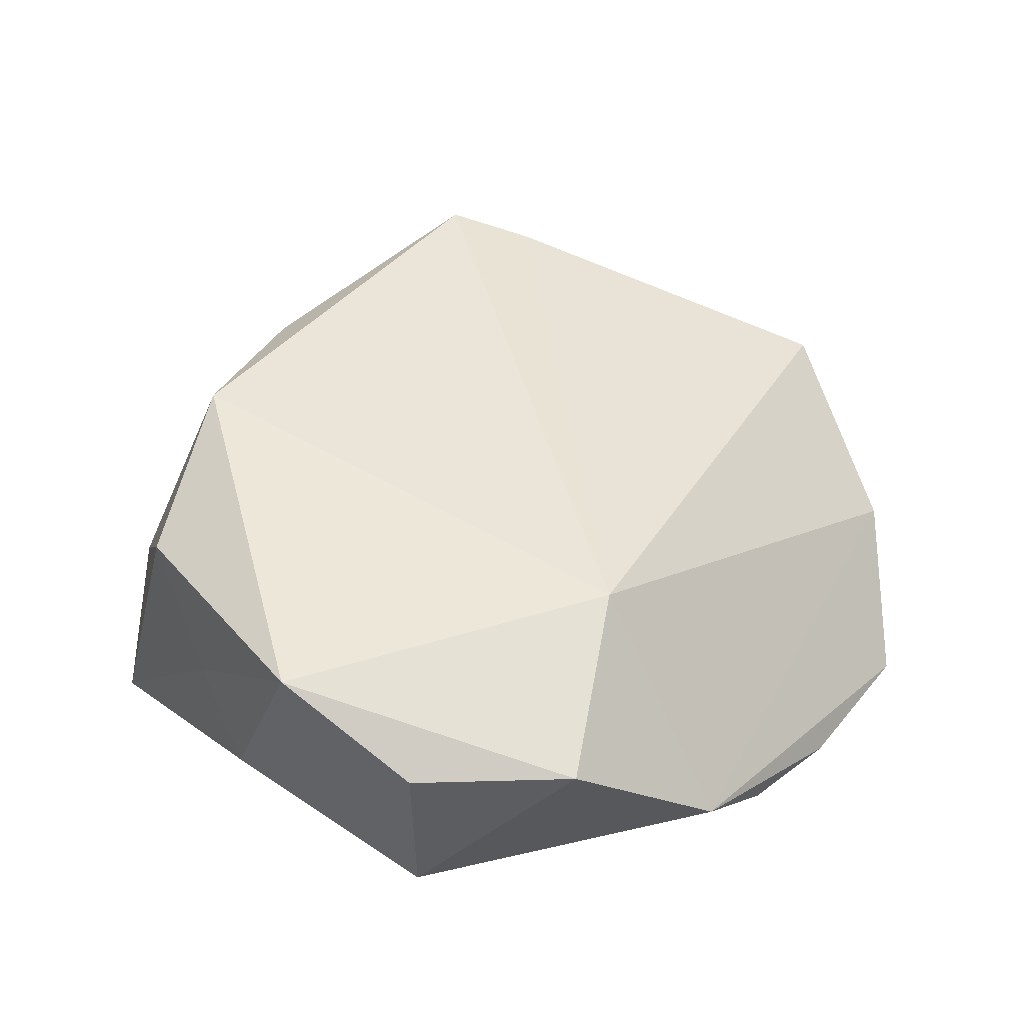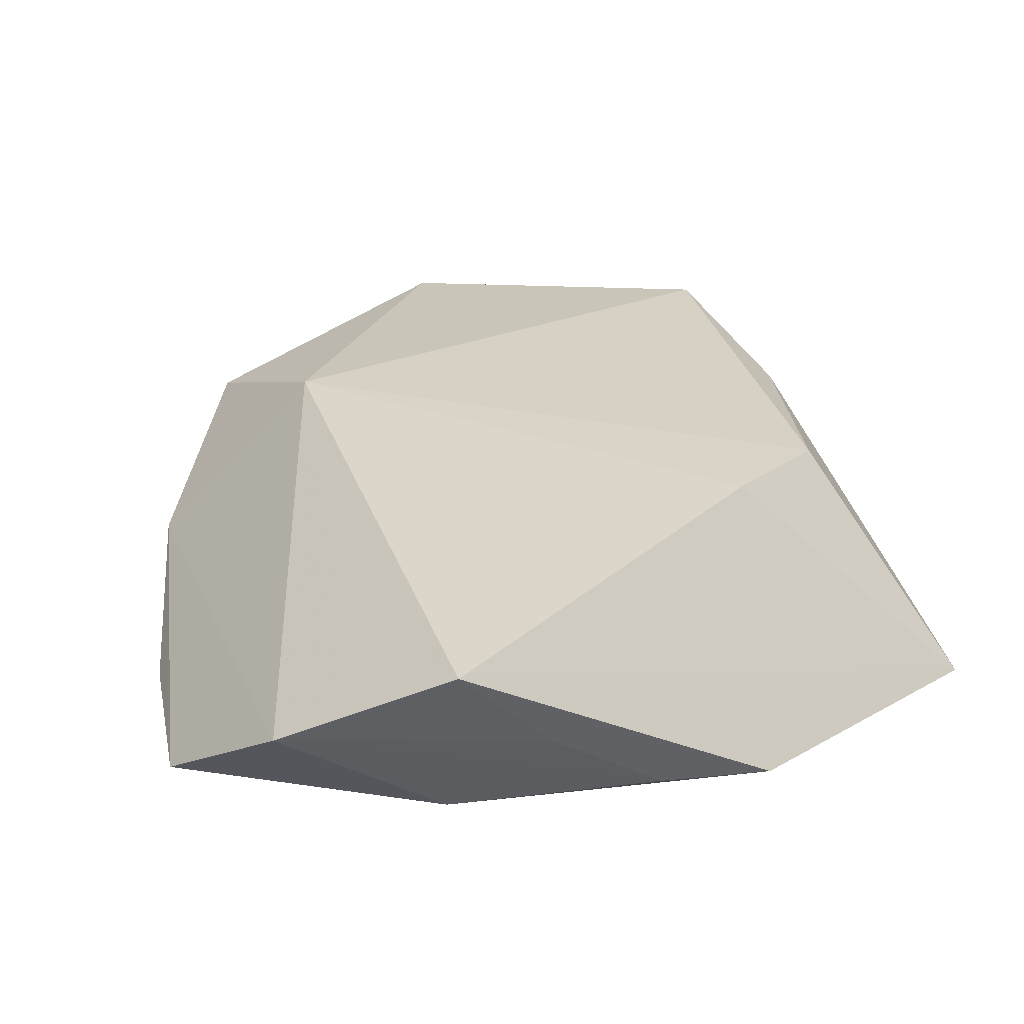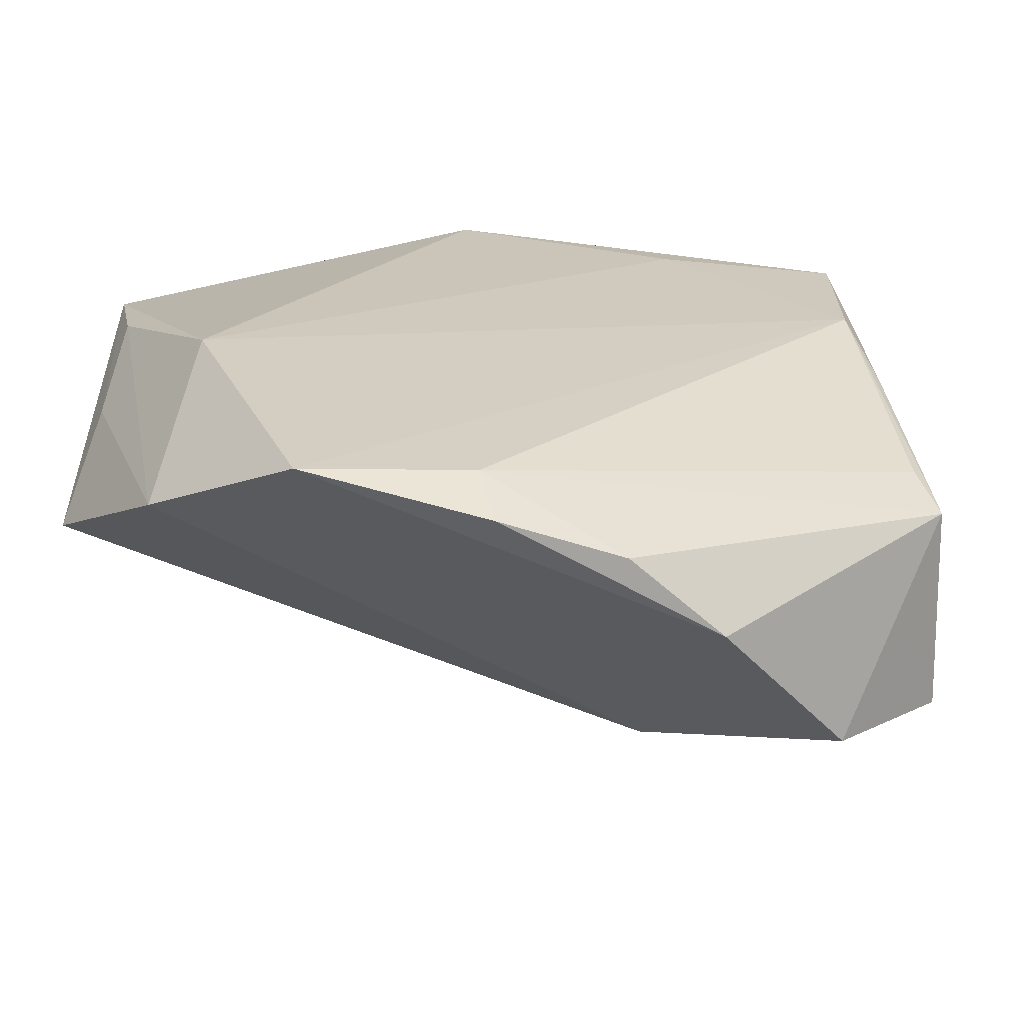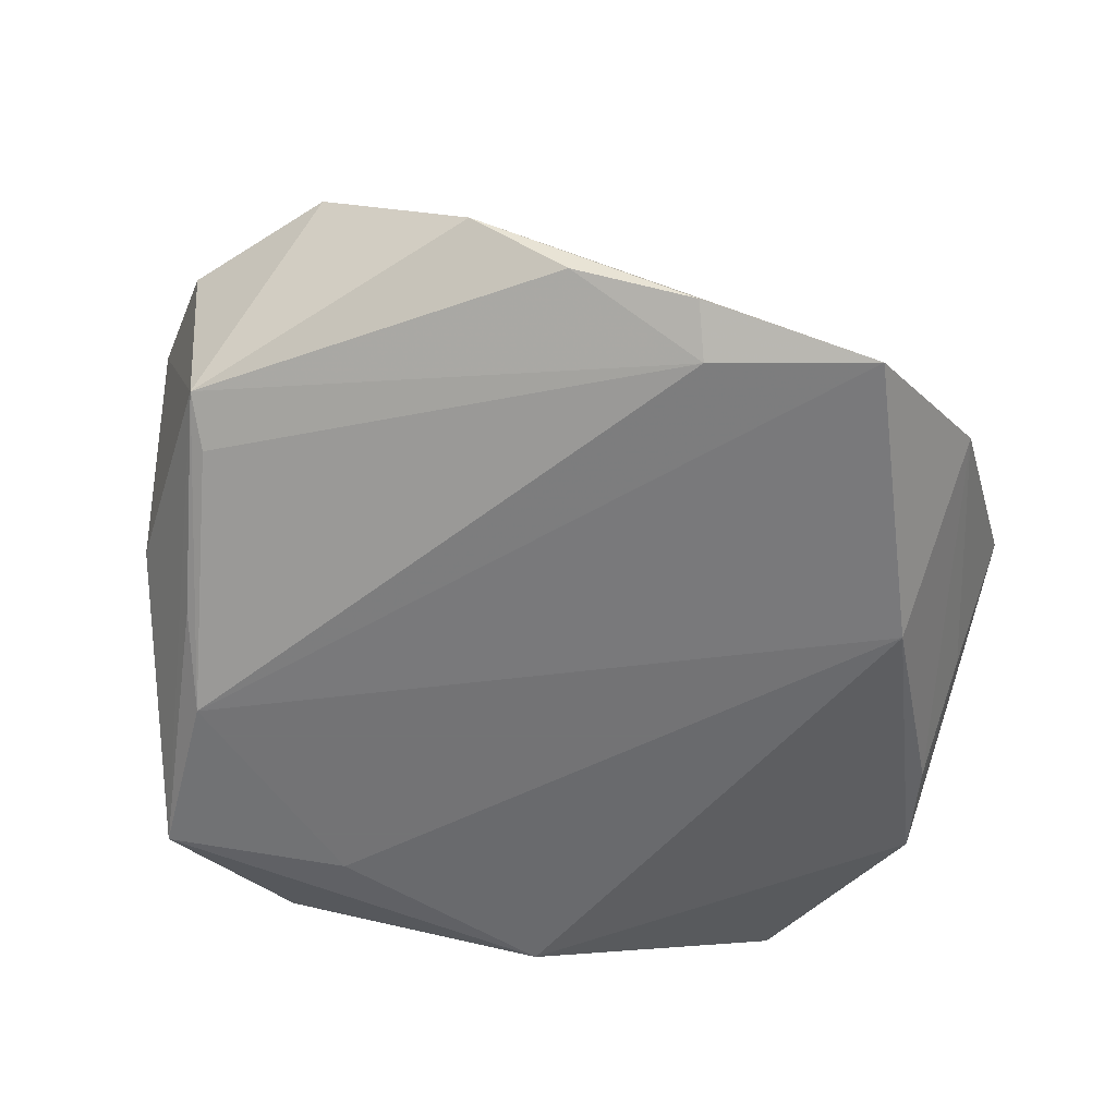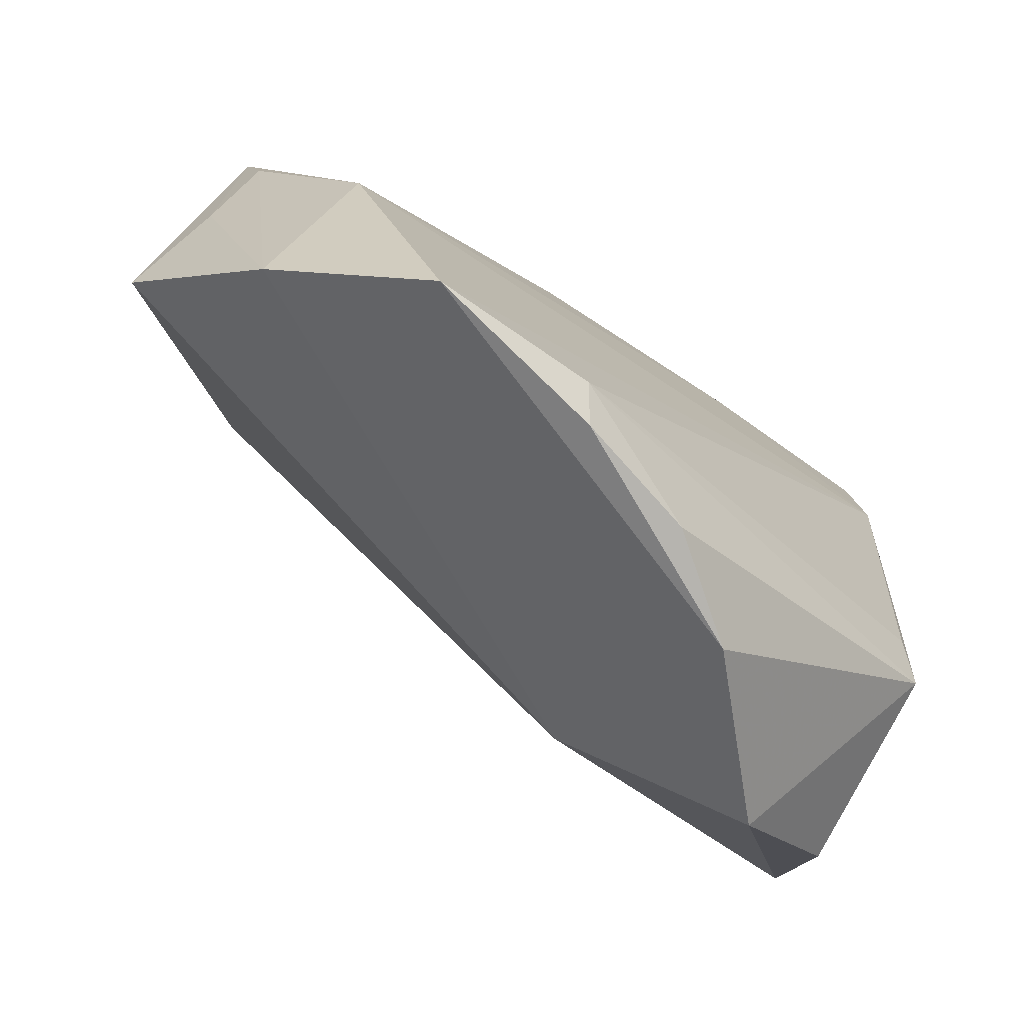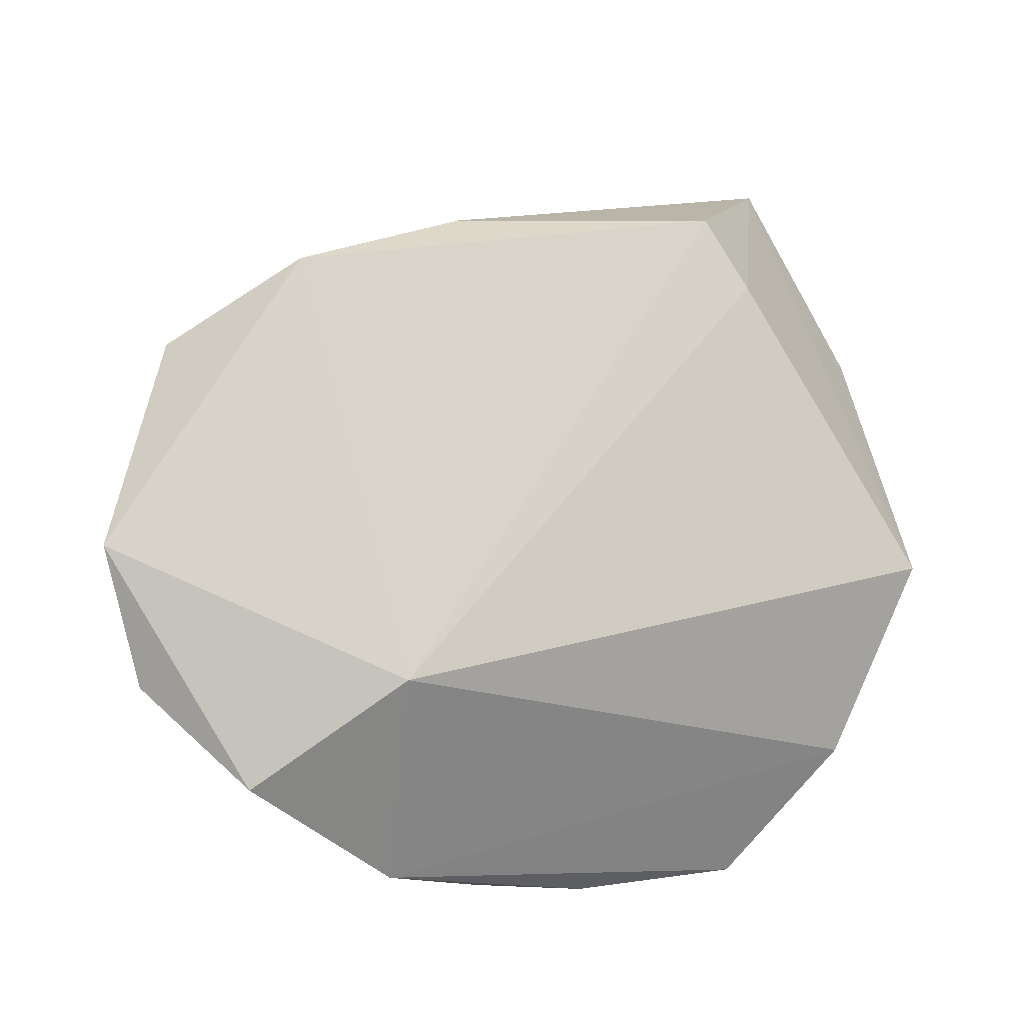
<metadata>
{"format":"obj","ext":"obj","renderer":"f3d","projection":"perspective","resolution":1024,"background":"white","views":[{"elev":45.6,"azim":-53.9,"up":"+Z"},{"elev":20.9,"azim":80.7,"up":"+Z"},{"elev":-67.4,"azim":174.5,"up":"+Y"},{"elev":-56.0,"azim":-14.0,"up":"+Z"},{"elev":-79.9,"azim":145.4,"up":"+Y"},{"elev":69.0,"azim":-6.8,"up":"+Z"}]}
</metadata>
<code>
v 0.05472 -0.007347 -0.005647
v 0.008095 -0.04881 -0.01872
v -0.008658 -0.05332 -0.01193
v -0.01676 0.03303 -0.0203
v 0.005983 -0.05493 -0.01553
v -0.04289 0.001112 -0.01611
v -0.05014 -0.02724 0.01477
v 0.03836 0.01923 0.01987
v -0.0476 -0.02554 -0.009241
v 0.05719 -0.01956 0.004895
v 0.04145 -0.01909 -0.0203
v 0.05373 0.006147 -0.01256
v -0.03956 0.03415 -0.02007
v 0.02764 -0.05397 -0.01906
v -0.01454 -0.03189 0.0198
v 0.05613 0.0192 -0.01109
v -0.03687 -0.04244 0.01329
v -0.04481 -0.01937 -0.01188
v 0.01128 0.04408 -0.01872
v -0.04715 0.009783 0.007307
v -0.04954 0.002409 -0.003726
v 0.03367 0.02915 0.02246
v 0.04423 -0.04099 -0.007941
v -0.02027 -0.05264 -0.003393
v -0.03929 0.01256 -0.0203
v -0.05249 -0.00995 0.02373
v -0.0008222 0.03376 0.02158
v -0.02158 0.04649 -0.01427
v -0.04287 0.0197 0.02074
v -0.02294 0.02659 0.02882
v 0.04544 0.04649 -0.004345
f 10 31 8
f 31 22 8
f 8 15 10
f 22 15 8
f 26 15 30
f 30 15 22
f 10 15 23
f 10 23 1
f 21 9 26
f 13 9 21
f 26 30 29
f 16 19 31
f 11 19 16
f 16 31 10
f 10 1 16
f 13 19 4
f 4 19 11
f 13 4 25
f 25 4 11
f 11 23 14
f 14 25 11
f 2 25 14
f 5 2 14
f 20 21 26
f 26 29 20
f 13 21 20
f 20 29 13
f 11 16 12
f 12 16 1
f 12 23 11
f 12 1 23
f 27 22 31
f 27 30 22
f 28 19 13
f 31 19 28
f 30 27 28
f 28 27 31
f 13 29 28
f 28 29 30
f 6 9 13
f 13 25 6
f 6 25 9
f 18 2 9
f 9 25 18
f 18 25 2
f 5 14 24
f 24 23 15
f 24 14 23
f 26 9 7
f 5 24 3
f 3 24 9
f 3 2 5
f 9 2 3
f 26 7 17
f 17 15 26
f 17 24 15
f 9 24 17
f 17 7 9

</code>
